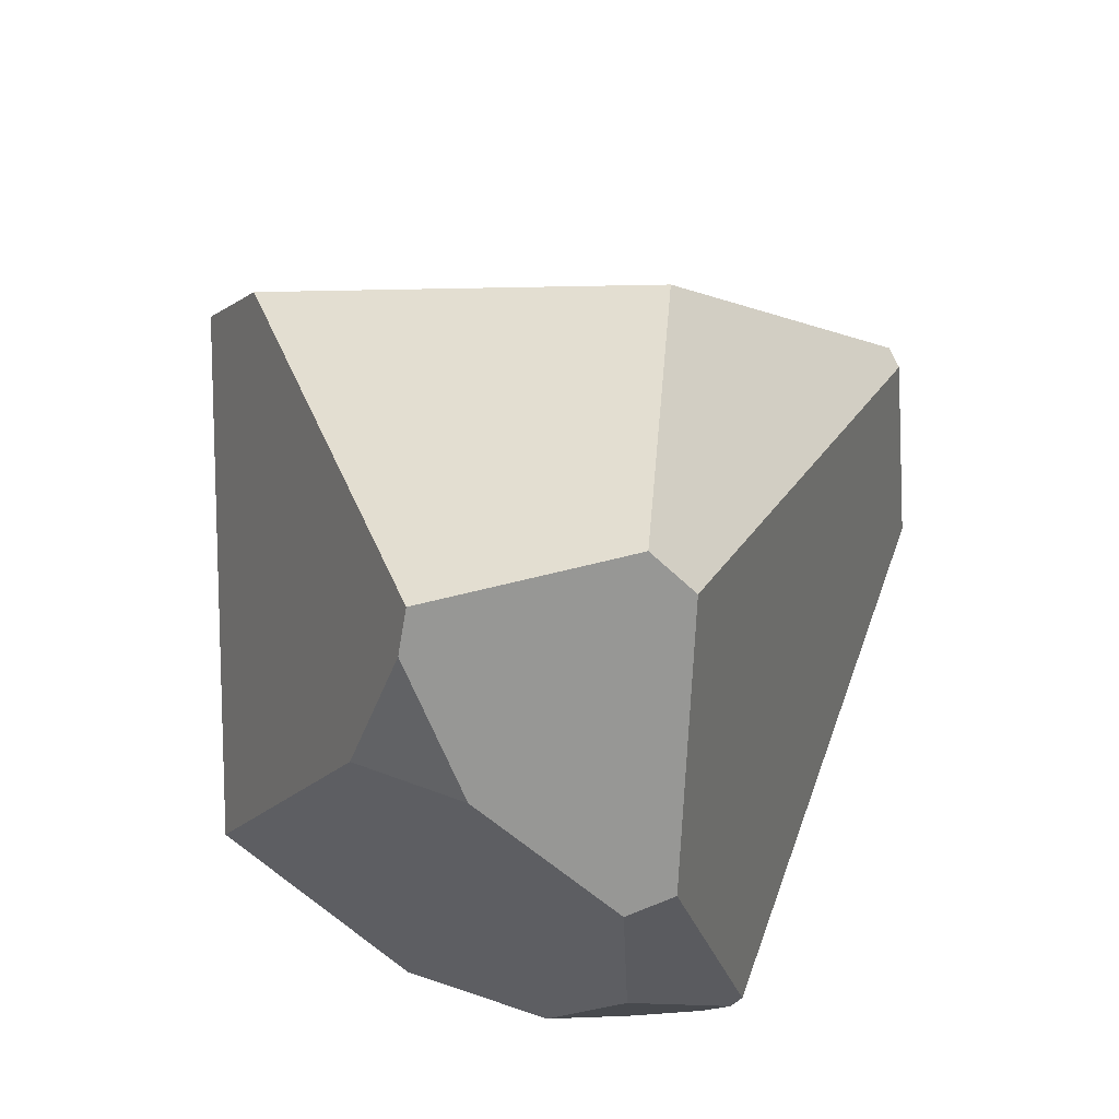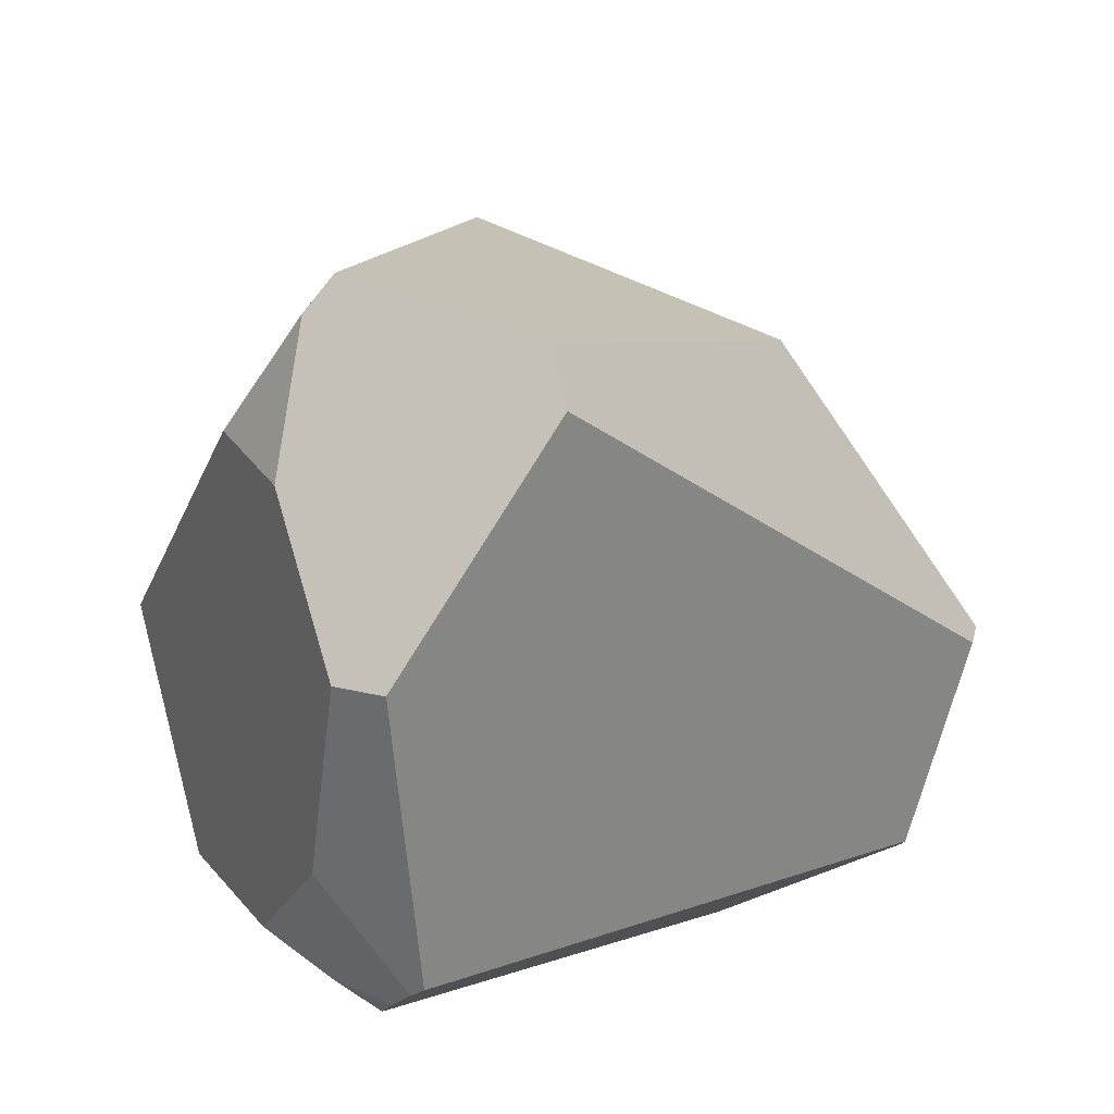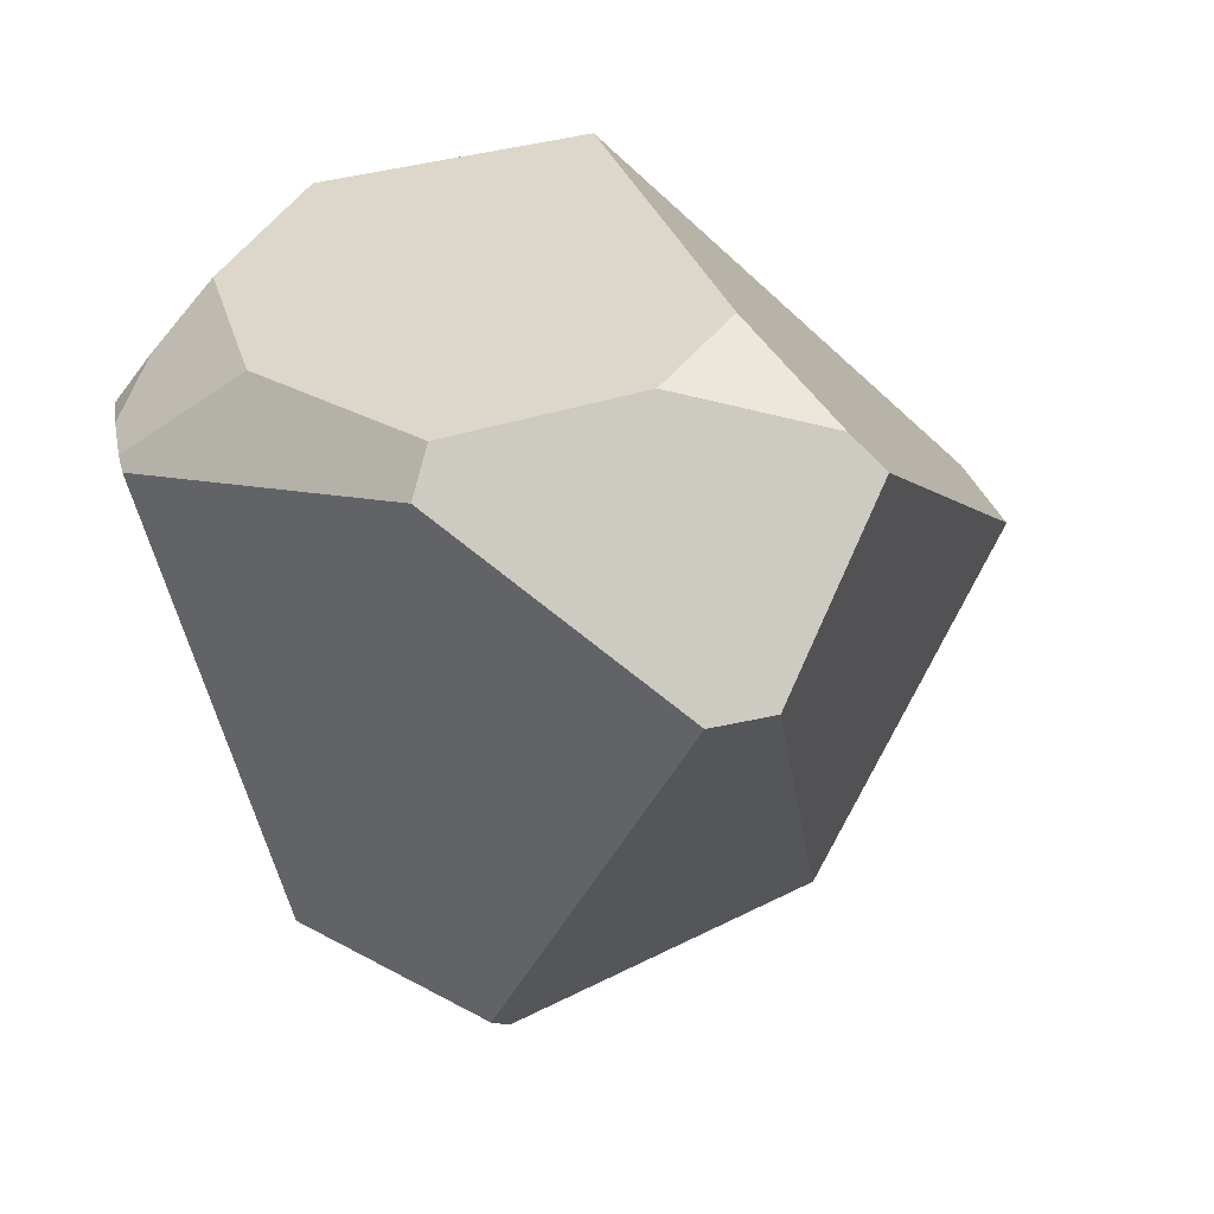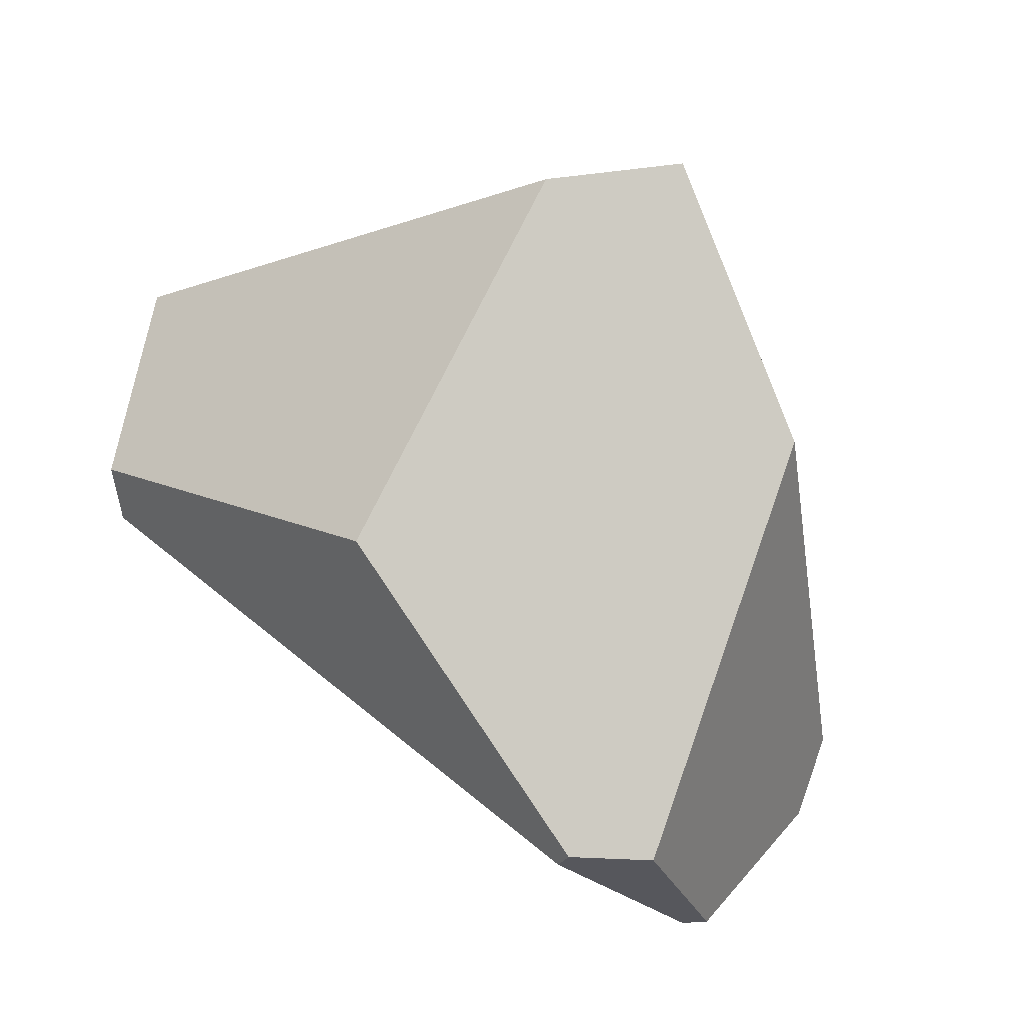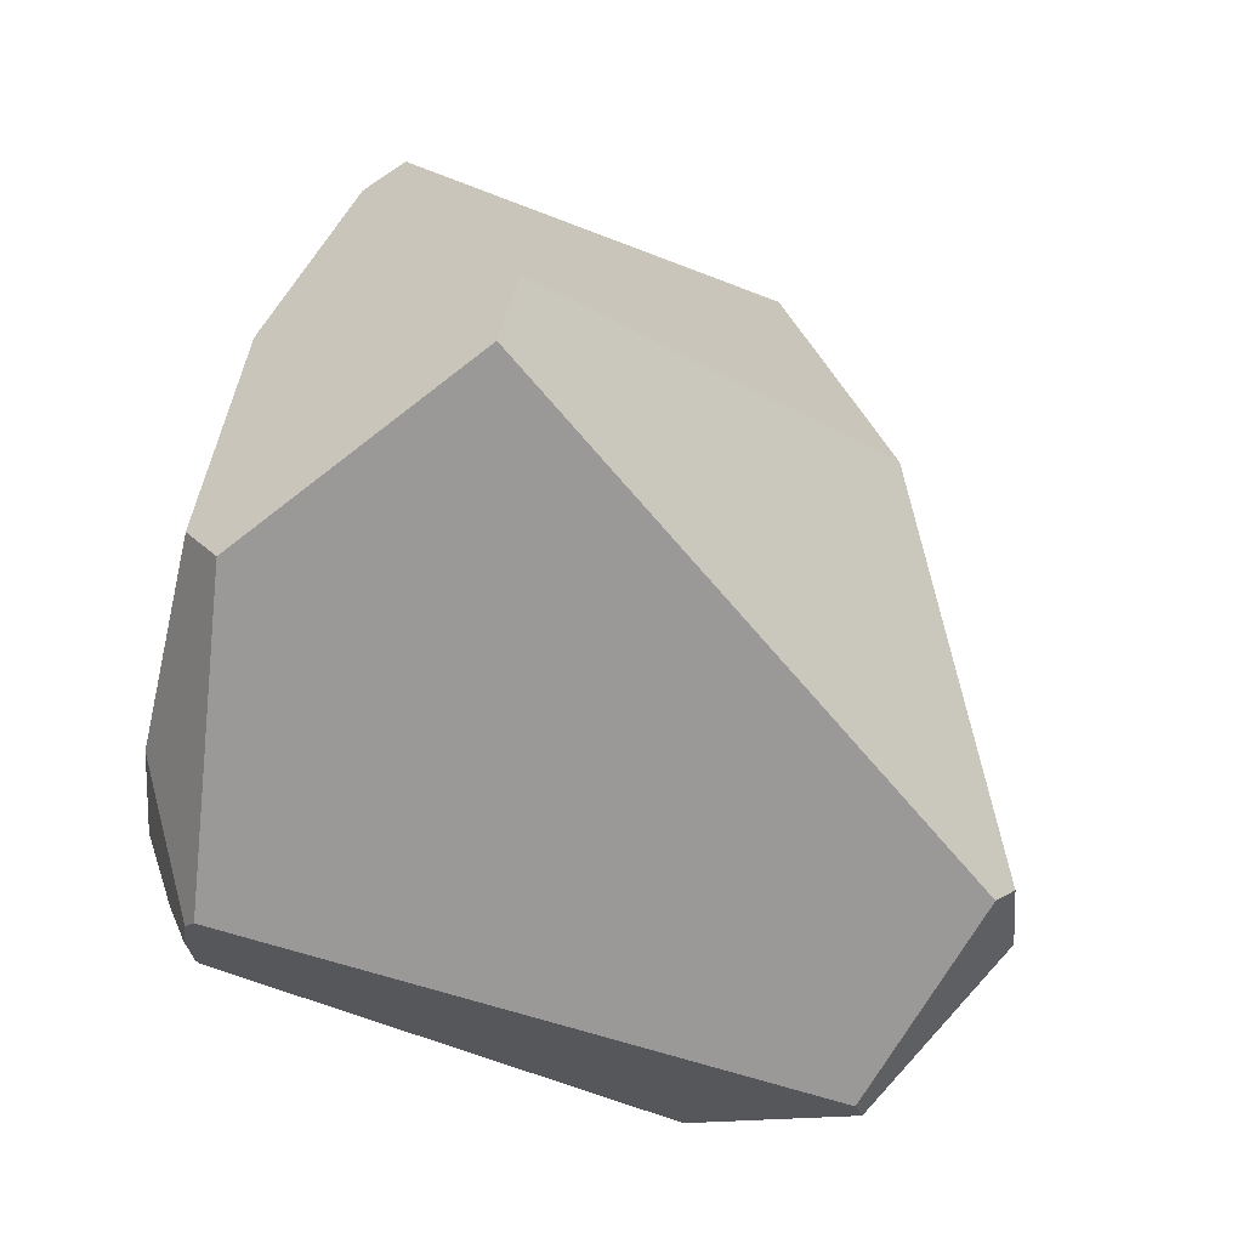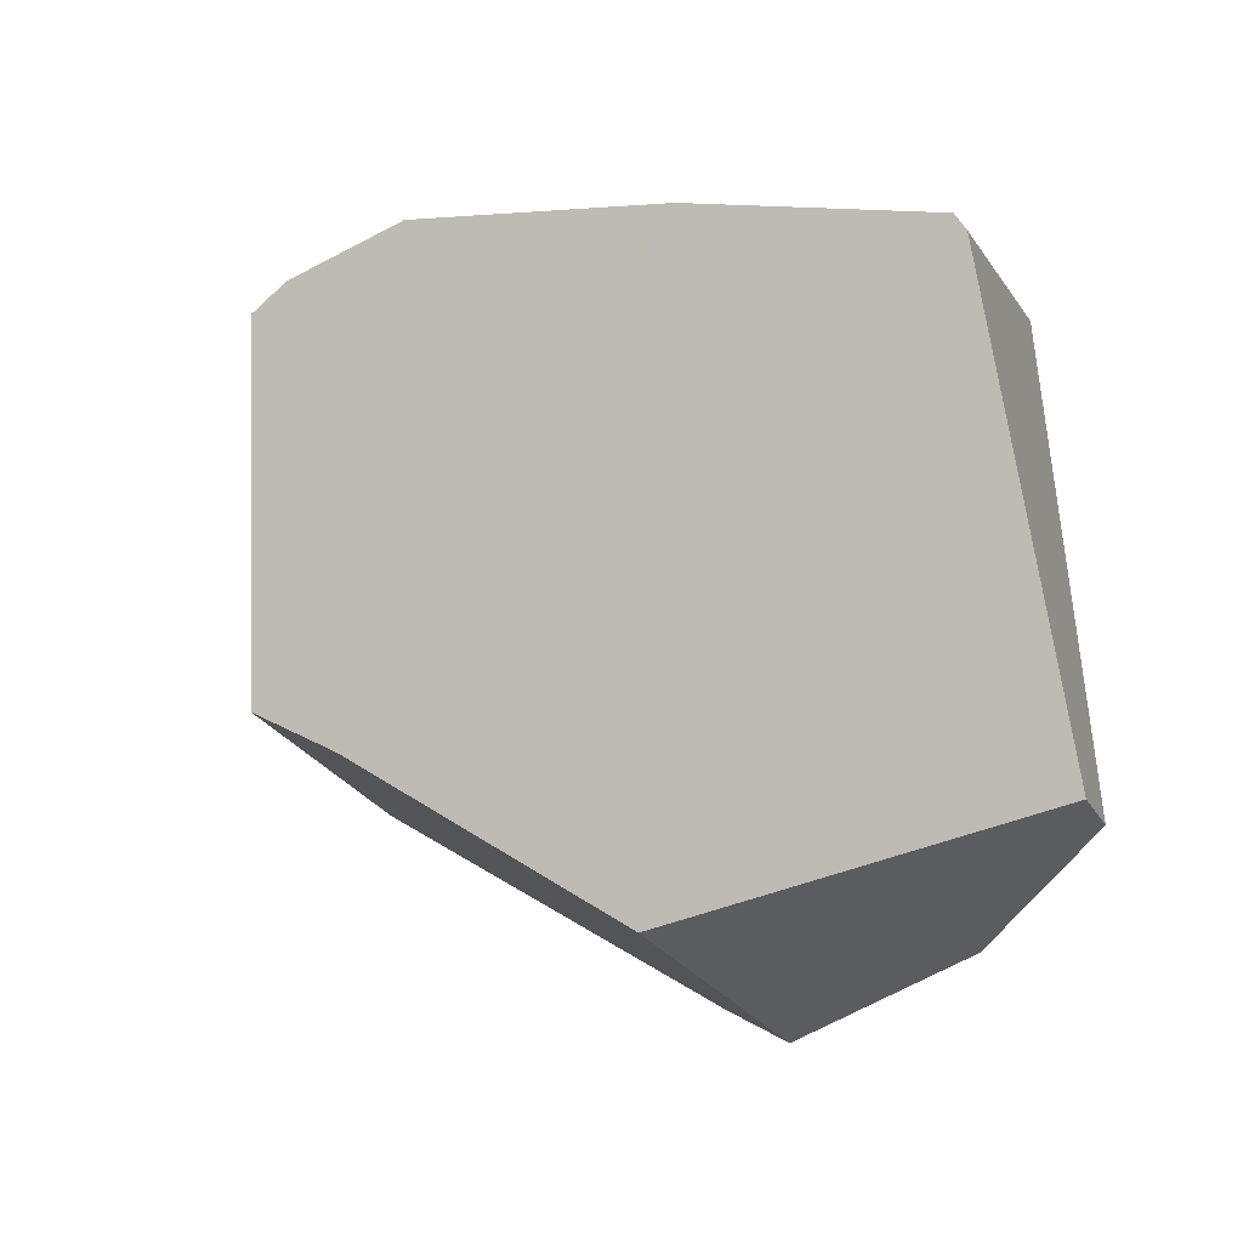
<metadata>
{"format":"obj","ext":"obj","renderer":"f3d","projection":"perspective","resolution":1024,"background":"white","views":[{"elev":75.1,"azim":46.5,"up":"+Y"},{"elev":48.1,"azim":85.2,"up":"+Y"},{"elev":14.1,"azim":144.8,"up":"+Z"},{"elev":-49.2,"azim":-113.0,"up":"+Z"},{"elev":36.6,"azim":121.4,"up":"+Y"},{"elev":28.0,"azim":-58.4,"up":"+Z"}]}
</metadata>
<code>
g  Instance
v -5.581 -52.7 2.89
v -5.665 -52.6 2.768
v -5.523 -53.2 3.208
v -5.523 -53.2 3.208
v -5.665 -52.6 2.768
v -5.9 -54.54 3.654
v -5.9 -54.54 3.654
v -5.665 -52.6 2.768
v -7.452 -54.26 2.305
v -7.452 -54.26 2.305
v -5.665 -52.6 2.768
v -7.238 -53.76 2.195
v -4.534 -54.88 3.208
v -5.08 -55.13 3.474
v -4.319 -54.95 2.954
v -4.319 -54.95 2.954
v -5.08 -55.13 3.474
v -4.224 -55.05 2.779
v -4.224 -55.05 2.779
v -5.08 -55.13 3.474
v -4.238 -55.07 2.772
v -4.238 -55.07 2.772
v -5.08 -55.13 3.474
v -5.058 -55.18 3.414
v -6.082 -53.45 1.1
v -5.252 -52.61 2.052
v -5.535 -54.58 0.3177
v -5.535 -54.58 0.3177
v -5.252 -52.61 2.052
v -5.446 -54.57 0.3483
v -5.446 -54.57 0.3483
v -5.252 -52.61 2.052
v -5.049 -52.73 2.01
v -5.581 -52.7 2.89
v -5.523 -53.2 3.208
v -5.113 -53.07 3.021
v -6.864 -55 1.564
v -7.452 -54.26 2.305
v -5.623 -54.9 0.3398
v -5.623 -54.9 0.3398
v -7.452 -54.26 2.305
v -5.535 -54.58 0.3177
v -5.535 -54.58 0.3177
v -7.452 -54.26 2.305
v -6.082 -53.45 1.1
v -6.082 -53.45 1.1
v -7.452 -54.26 2.305
v -7.238 -53.76 2.195
v -4.224 -55.05 2.779
v -4.133 -54.87 2.741
v -4.319 -54.95 2.954
v -6.082 -53.45 1.1
v -7.238 -53.76 2.195
v -5.252 -52.61 2.052
v -5.252 -52.61 2.052
v -7.238 -53.76 2.195
v -5.665 -52.6 2.768
v -5.058 -55.18 3.414
v -5.08 -55.13 3.474
v -5.383 -55.89 1.587
v -5.383 -55.89 1.587
v -5.08 -55.13 3.474
v -6.864 -55 1.564
v -6.864 -55 1.564
v -5.08 -55.13 3.474
v -7.452 -54.26 2.305
v -7.452 -54.26 2.305
v -5.08 -55.13 3.474
v -5.9 -54.54 3.654
v -5.446 -54.57 0.3483
v -5.038 -55.32 0.6191
v -5.535 -54.58 0.3177
v -5.535 -54.58 0.3177
v -5.038 -55.32 0.6191
v -5.623 -54.9 0.3398
v -5.623 -54.9 0.3398
v -5.038 -55.32 0.6191
v -5.09 -55.41 0.6151
v -4.496 -53.43 2.866
v -4.323 -54.27 2.989
v -4.419 -53.41 2.681
v -4.419 -53.41 2.681
v -4.323 -54.27 2.989
v -4.051 -54.66 2.613
v -4.051 -54.66 2.613
v -4.323 -54.27 2.989
v -4.061 -54.71 2.664
v -4.323 -54.27 2.989
v -4.496 -53.43 2.866
v -4.534 -54.88 3.208
v -4.534 -54.88 3.208
v -4.496 -53.43 2.866
v -5.08 -55.13 3.474
v -5.08 -55.13 3.474
v -4.496 -53.43 2.866
v -5.9 -54.54 3.654
v -5.9 -54.54 3.654
v -4.496 -53.43 2.866
v -5.523 -53.2 3.208
v -5.523 -53.2 3.208
v -4.496 -53.43 2.866
v -5.113 -53.07 3.021
v -5.058 -55.18 3.414
v -5.383 -55.89 1.587
v -4.238 -55.07 2.772
v -4.238 -55.07 2.772
v -5.383 -55.89 1.587
v -5.14 -55.88 1.349
v -5.038 -55.32 0.6191
v -4.051 -54.66 2.613
v -5.09 -55.41 0.6151
v -5.09 -55.41 0.6151
v -4.051 -54.66 2.613
v -5.14 -55.88 1.349
v -5.14 -55.88 1.349
v -4.051 -54.66 2.613
v -4.238 -55.07 2.772
v -4.238 -55.07 2.772
v -4.051 -54.66 2.613
v -4.224 -55.05 2.779
v -4.224 -55.05 2.779
v -4.051 -54.66 2.613
v -4.133 -54.87 2.741
v -4.133 -54.87 2.741
v -4.051 -54.66 2.613
v -4.061 -54.71 2.664
v -5.446 -54.57 0.3483
v -5.049 -52.73 2.01
v -5.038 -55.32 0.6191
v -5.038 -55.32 0.6191
v -5.049 -52.73 2.01
v -4.051 -54.66 2.613
v -4.051 -54.66 2.613
v -5.049 -52.73 2.01
v -4.419 -53.41 2.681
v -5.09 -55.41 0.6151
v -5.14 -55.88 1.349
v -5.623 -54.9 0.3398
v -5.623 -54.9 0.3398
v -5.14 -55.88 1.349
v -6.864 -55 1.564
v -6.864 -55 1.564
v -5.14 -55.88 1.349
v -5.383 -55.89 1.587
v -4.496 -53.43 2.866
v -4.419 -53.41 2.681
v -5.113 -53.07 3.021
v -5.113 -53.07 3.021
v -4.419 -53.41 2.681
v -5.581 -52.7 2.89
v -5.581 -52.7 2.89
v -4.419 -53.41 2.681
v -5.665 -52.6 2.768
v -5.665 -52.6 2.768
v -4.419 -53.41 2.681
v -5.252 -52.61 2.052
v -5.252 -52.61 2.052
v -4.419 -53.41 2.681
v -5.049 -52.73 2.01
v -4.534 -54.88 3.208
v -4.319 -54.95 2.954
v -4.323 -54.27 2.989
v -4.323 -54.27 2.989
v -4.319 -54.95 2.954
v -4.061 -54.71 2.664
v -4.061 -54.71 2.664
v -4.319 -54.95 2.954
v -4.133 -54.87 2.741
f 1 2 3
f 4 5 6
f 7 8 9
f 10 11 12
f 13 14 15
f 16 17 18
f 19 20 21
f 22 23 24
f 25 26 27
f 28 29 30
f 31 32 33
f 34 35 36
f 37 38 39
f 40 41 42
f 43 44 45
f 46 47 48
f 49 50 51
f 52 53 54
f 55 56 57
f 58 59 60
f 61 62 63
f 64 65 66
f 67 68 69
f 70 71 72
f 73 74 75
f 76 77 78
f 79 80 81
f 82 83 84
f 85 86 87
f 88 89 90
f 91 92 93
f 94 95 96
f 97 98 99
f 100 101 102
f 103 104 105
f 106 107 108
f 109 110 111
f 112 113 114
f 115 116 117
f 118 119 120
f 121 122 123
f 124 125 126
f 127 128 129
f 130 131 132
f 133 134 135
f 136 137 138
f 139 140 141
f 142 143 144
f 145 146 147
f 148 149 150
f 151 152 153
f 154 155 156
f 157 158 159
f 160 161 162
f 163 164 165
f 166 167 168

</code>
